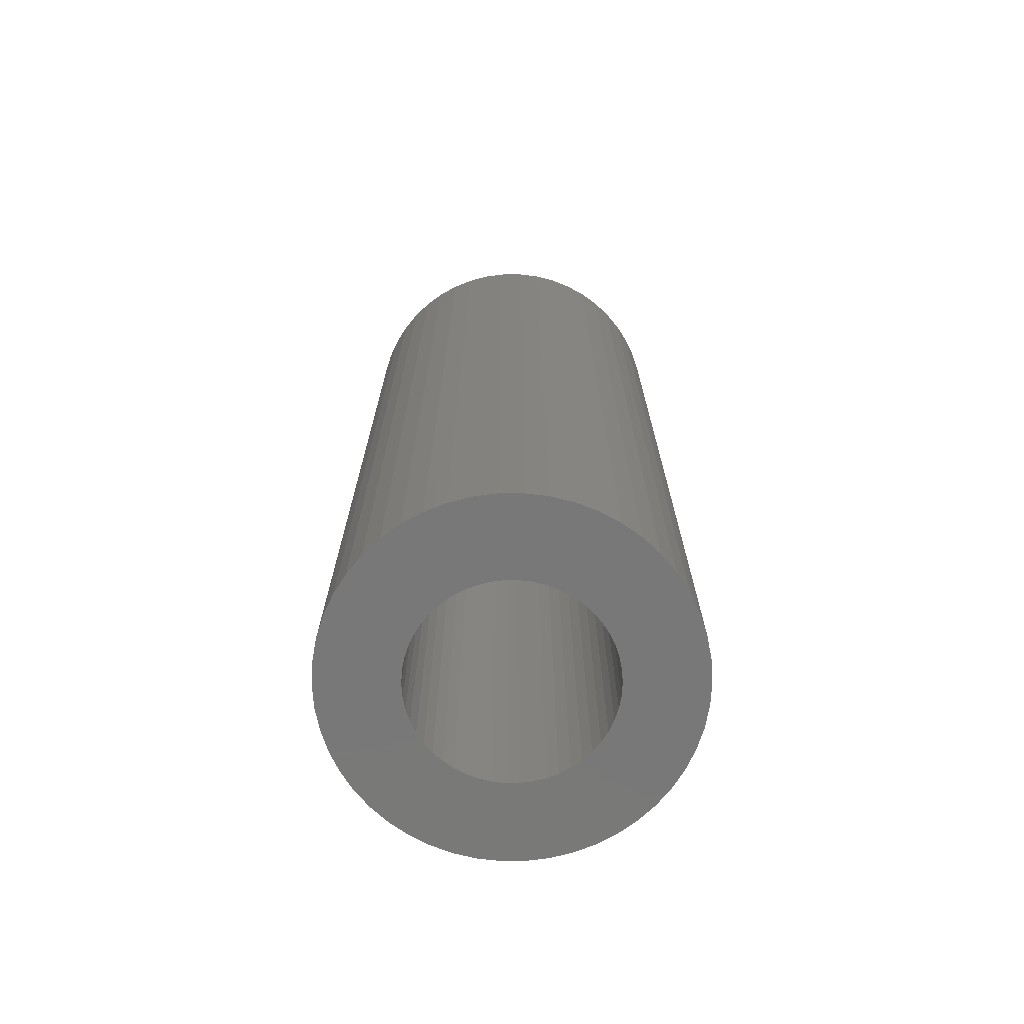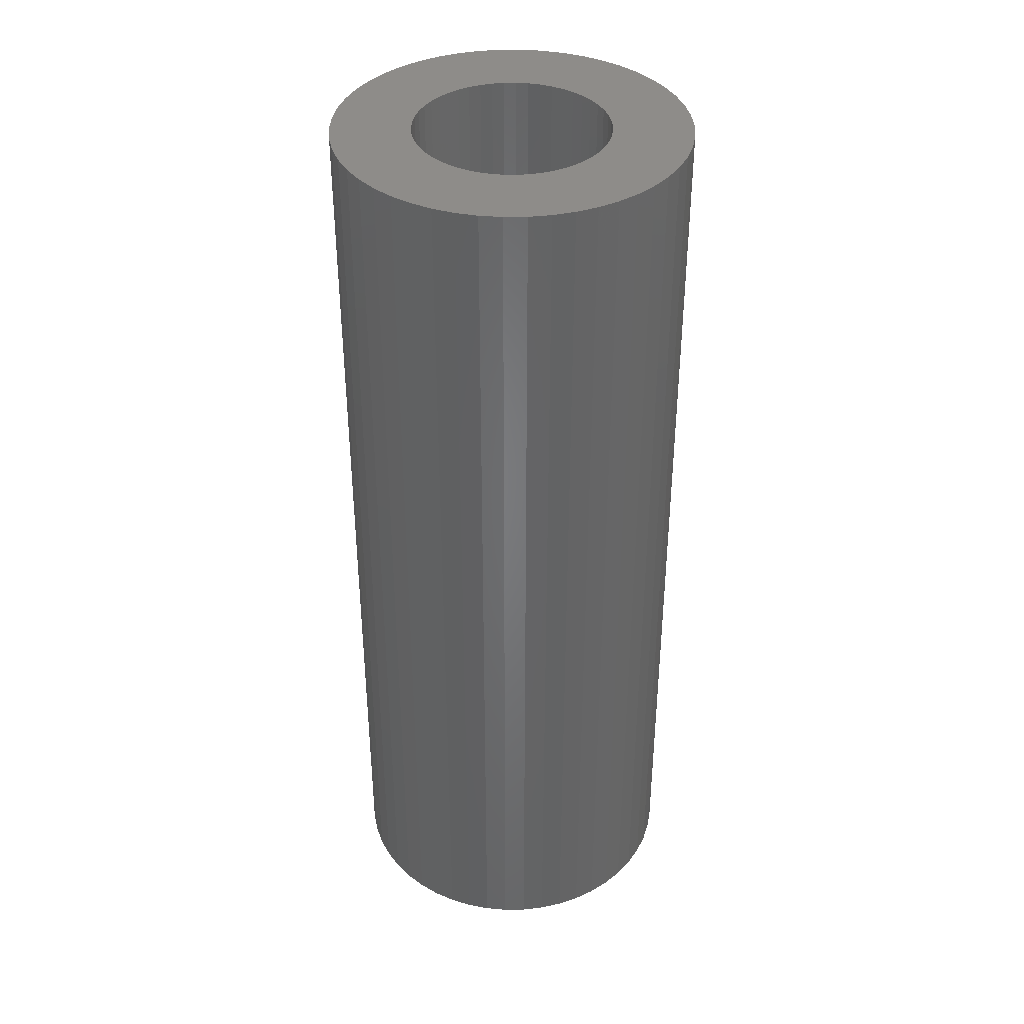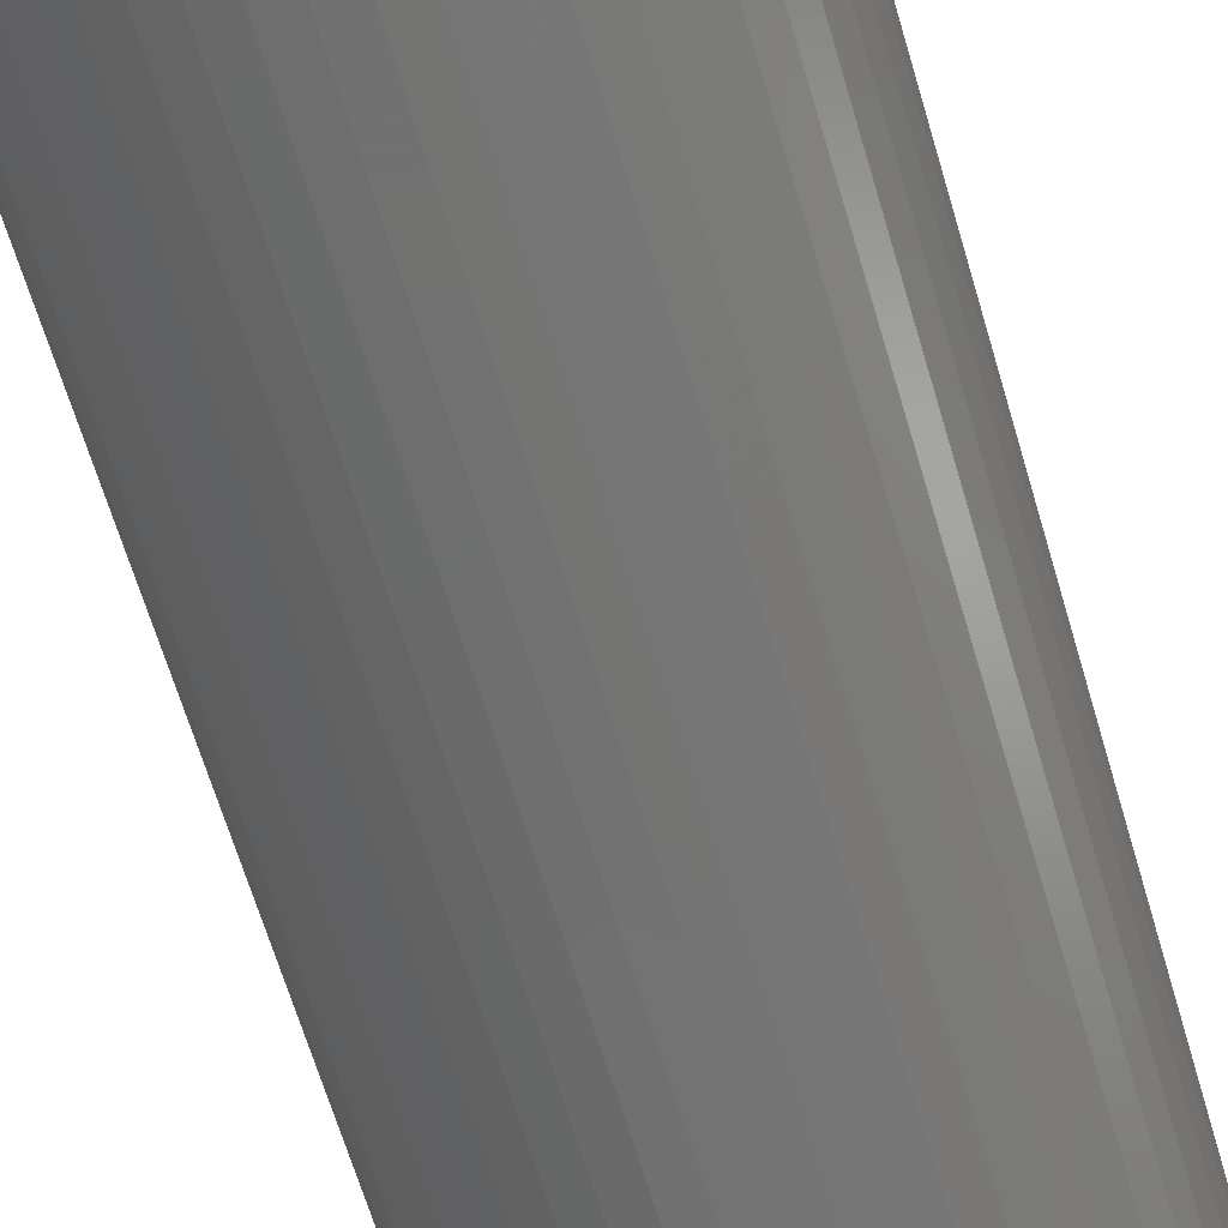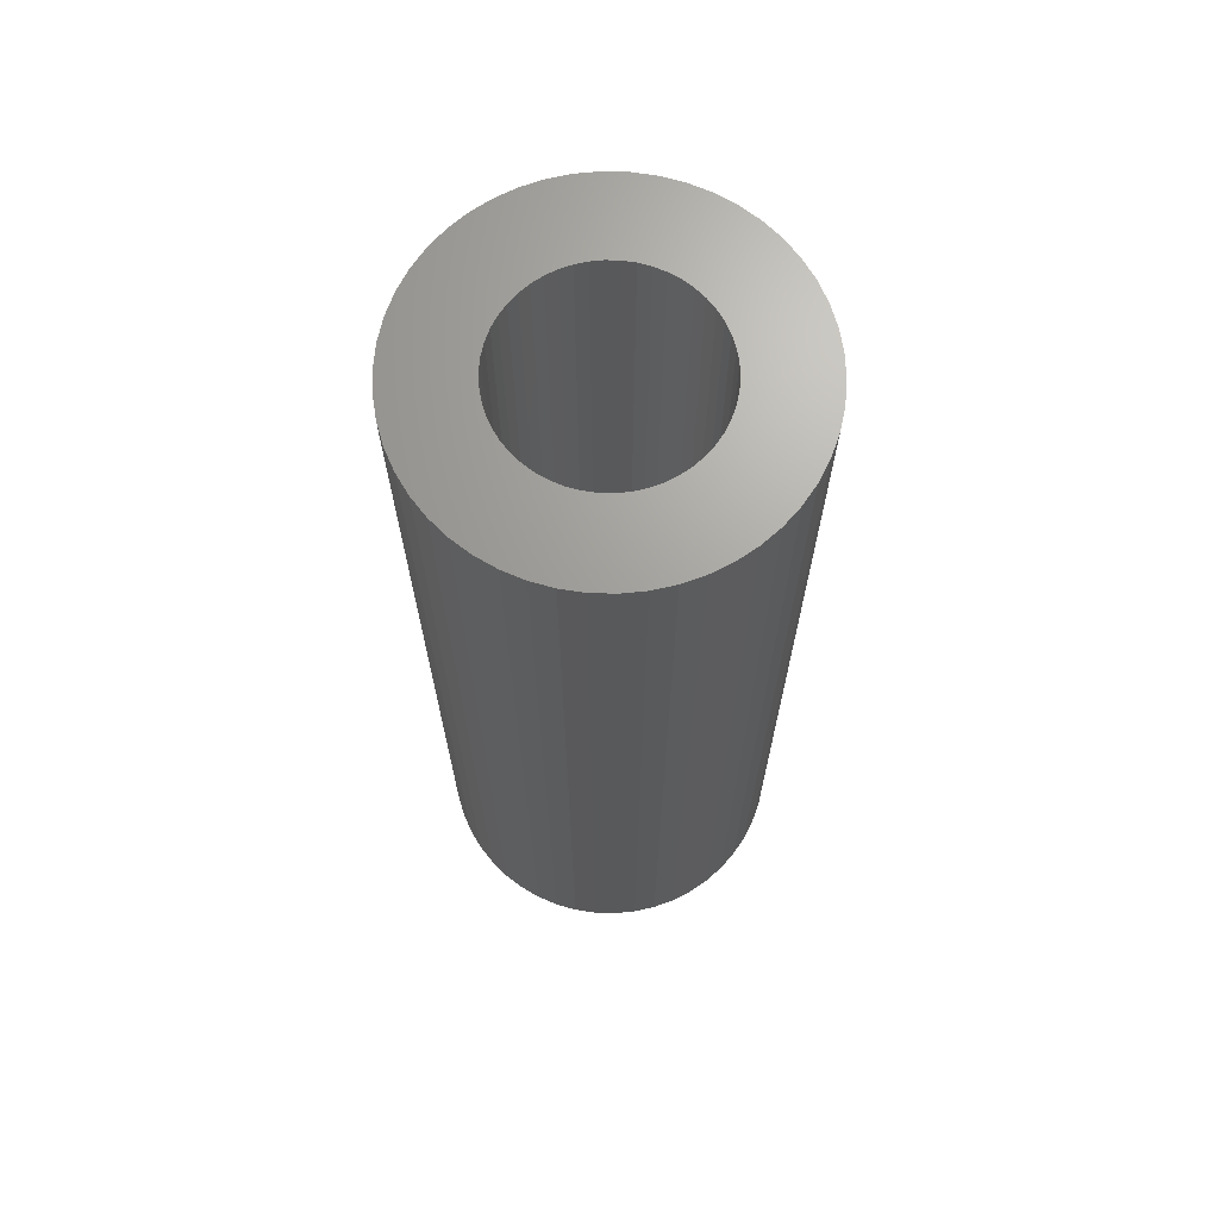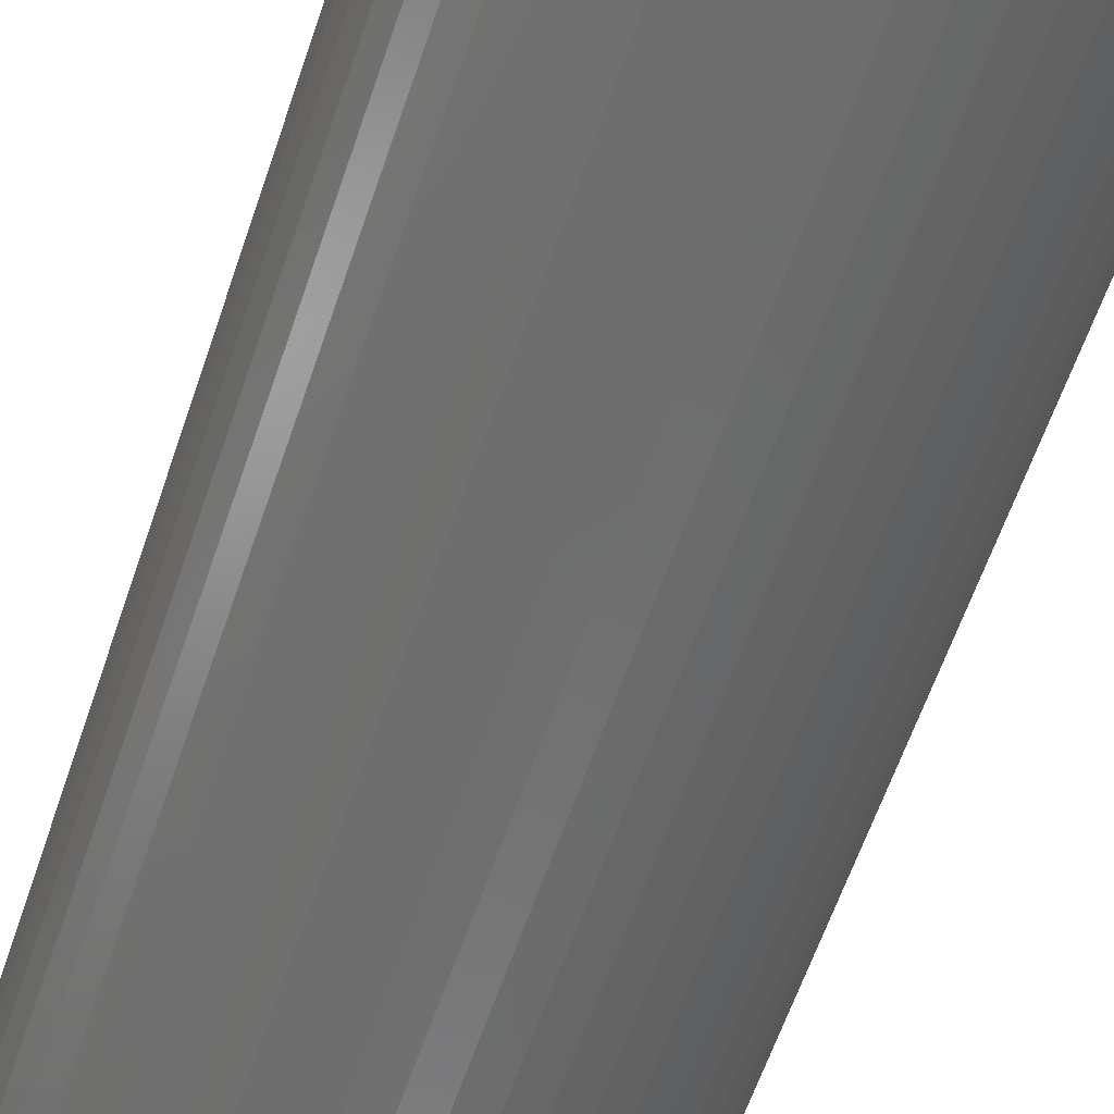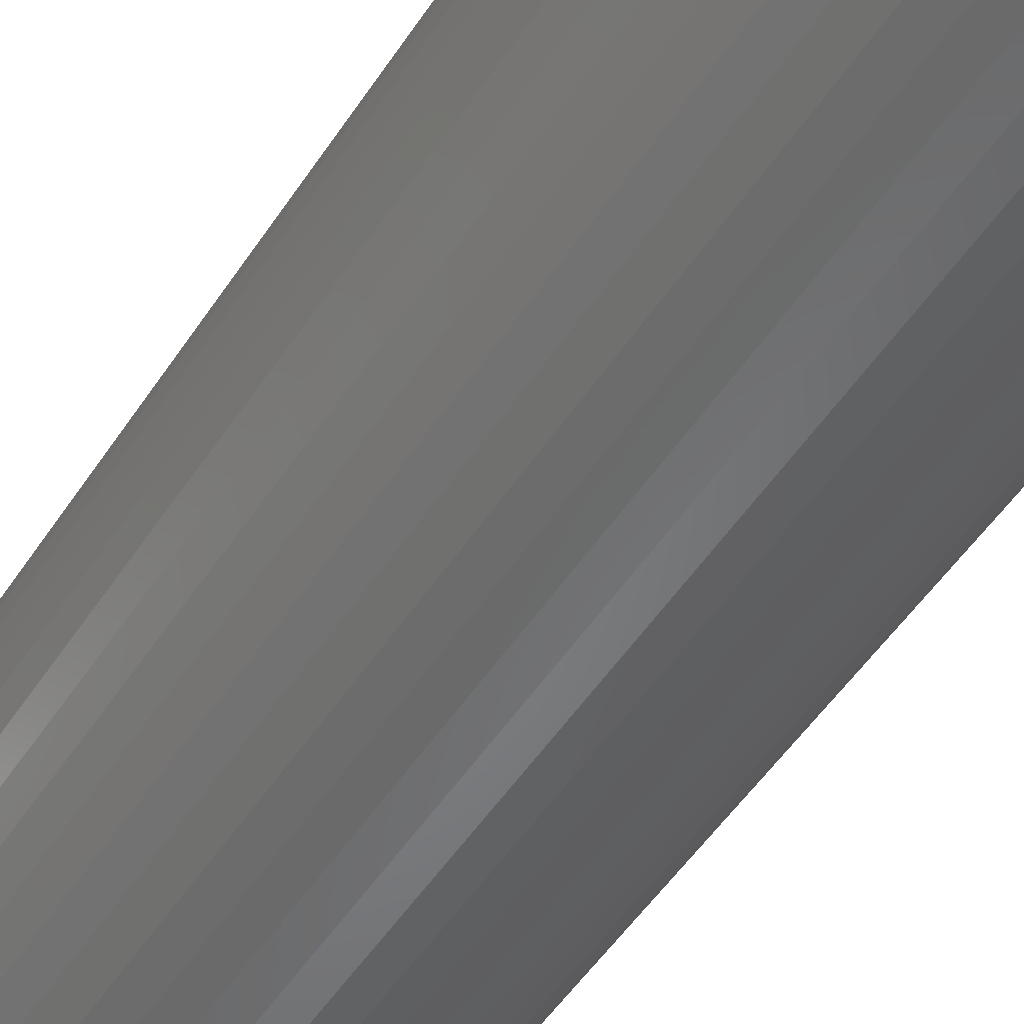
<metadata>
{"format":"stl","ext":"stl","renderer":"f3d","projection":"perspective","resolution":1024,"background":"white","views":[{"elev":-71.4,"azim":-107.7,"up":"+Z"},{"elev":38.3,"azim":-58.6,"up":"+Z"},{"elev":-63.9,"azim":-163.7,"up":"+Y"},{"elev":68.3,"azim":-149.6,"up":"+Z"},{"elev":-59.2,"azim":-18.3,"up":"+Y"},{"elev":-51.8,"azim":-32.4,"up":"+Y"}]}
</metadata>
<code>
# stl→obj: 200 verts, 400 faces
v 9.5 0 25.5
v 9.425 1.191 -25.5
v 9.425 1.191 25.5
v 9.5 0 -25.5
v -9.5 0 -25.5
v -9.425 1.191 25.5
v -9.425 1.191 -25.5
v -9.5 0 25.5
v 0.5965 9.481 -25.5
v -0.5965 9.481 25.5
v 0.5965 9.481 25.5
v -0.5965 9.481 -25.5
v -0.5965 -9.481 -25.5
v 0.5965 -9.481 25.5
v -0.5965 -9.481 25.5
v 0.5965 -9.481 -25.5
v 6.925 6.503 -25.5
v 6.056 7.32 25.5
v 6.925 6.503 25.5
v 6.056 7.32 -25.5
v -6.056 7.32 -25.5
v -6.925 6.503 25.5
v -6.056 7.32 25.5
v -6.925 6.503 -25.5
v -2.936 9.035 -25.5
v -4.045 8.596 25.5
v -2.936 9.035 25.5
v -4.045 8.596 -25.5
v 8.325 -4.577 25.5
v 8.833 -3.497 -25.5
v 8.833 -3.497 25.5
v 8.325 -4.577 -25.5
v 8.833 3.497 25.5
v 8.325 4.577 -25.5
v 8.325 4.577 25.5
v 8.833 3.497 -25.5
v 9.202 2.363 -25.5
v 9.202 2.363 25.5
v 7.686 5.584 -25.5
v 7.686 5.584 25.5
v 4.045 8.596 -25.5
v 2.936 9.035 25.5
v 4.045 8.596 25.5
v 2.936 9.035 -25.5
v 5.09 8.021 -25.5
v 5.09 8.021 25.5
v -8.833 3.497 -25.5
v -8.325 4.577 25.5
v -8.325 4.577 -25.5
v -8.833 3.497 25.5
v -7.686 5.584 -25.5
v -7.686 5.584 25.5
v -9.202 2.363 -25.5
v -9.202 2.363 25.5
v -1.78 9.332 -25.5
v -1.78 9.332 25.5
v 1.78 -9.332 25.5
v 1.78 -9.332 -25.5
v 1.78 9.332 25.5
v 1.78 9.332 -25.5
v 5.25 0 25.5
v 5.209 0.658 25.5
v 9.425 -1.191 25.5
v 5.085 1.306 25.5
v 5.209 -0.658 25.5
v 4.881 1.933 25.5
v 9.202 -2.363 25.5
v 4.601 2.529 25.5
v 5.085 -1.306 25.5
v 4.247 3.086 25.5
v 3.827 3.594 25.5
v 4.881 -1.933 25.5
v 3.346 4.045 25.5
v 2.813 4.433 25.5
v 2.235 4.75 25.5
v 1.622 4.993 25.5
v 0.9838 5.157 25.5
v 0.3296 5.24 25.5
v -0.3296 5.24 25.5
v -0.9838 5.157 25.5
v -1.622 4.993 25.5
v -2.235 4.75 25.5
v -2.813 4.433 25.5
v -5.09 8.021 25.5
v -3.346 4.045 25.5
v -3.827 3.594 25.5
v -4.247 3.086 25.5
v -4.601 2.529 25.5
v -4.881 1.933 25.5
v 4.601 -2.529 25.5
v 7.686 -5.584 25.5
v 4.247 -3.086 25.5
v 6.925 -6.503 25.5
v 3.827 -3.594 25.5
v 6.056 -7.32 25.5
v 3.346 -4.045 25.5
v 5.09 -8.021 25.5
v 2.813 -4.433 25.5
v 4.045 -8.596 25.5
v 2.235 -4.75 25.5
v 2.936 -9.035 25.5
v 1.622 -4.993 25.5
v 0.9838 -5.157 25.5
v 0.3296 -5.24 25.5
v -0.3296 -5.24 25.5
v -0.9838 -5.157 25.5
v -1.78 -9.332 25.5
v -1.622 -4.993 25.5
v -2.936 -9.035 25.5
v -2.235 -4.75 25.5
v -4.045 -8.596 25.5
v -2.813 -4.433 25.5
v -5.09 -8.021 25.5
v -3.346 -4.045 25.5
v -6.056 -7.32 25.5
v -3.827 -3.594 25.5
v -6.925 -6.503 25.5
v -4.247 -3.086 25.5
v -7.686 -5.584 25.5
v -4.601 -2.529 25.5
v -8.325 -4.577 25.5
v -4.881 -1.933 25.5
v -8.833 -3.497 25.5
v -5.085 -1.306 25.5
v -9.202 -2.363 25.5
v -5.209 -0.658 25.5
v -9.425 -1.191 25.5
v -5.25 0 25.5
v -5.085 1.306 25.5
v -5.209 0.658 25.5
v -5.09 8.021 -25.5
v 9.425 -1.191 -25.5
v 7.686 -5.584 -25.5
v 6.925 -6.503 -25.5
v 9.202 -2.363 -25.5
v -8.325 -4.577 -25.5
v -8.833 -3.497 -25.5
v 5.25 0 -25.5
v 5.209 -0.658 -25.5
v 5.085 -1.306 -25.5
v 5.209 0.658 -25.5
v 4.881 -1.933 -25.5
v 4.601 -2.529 -25.5
v 5.085 1.306 -25.5
v 4.247 -3.086 -25.5
v 3.827 -3.594 -25.5
v 6.056 -7.32 -25.5
v 4.881 1.933 -25.5
v 3.346 -4.045 -25.5
v 5.09 -8.021 -25.5
v 2.813 -4.433 -25.5
v 4.045 -8.596 -25.5
v 2.235 -4.75 -25.5
v 2.936 -9.035 -25.5
v 1.622 -4.993 -25.5
v 0.9838 -5.157 -25.5
v 0.3296 -5.24 -25.5
v -0.3296 -5.24 -25.5
v -0.9838 -5.157 -25.5
v -1.78 -9.332 -25.5
v -1.622 -4.993 -25.5
v -2.936 -9.035 -25.5
v -2.235 -4.75 -25.5
v -4.045 -8.596 -25.5
v -2.813 -4.433 -25.5
v -5.09 -8.021 -25.5
v -3.346 -4.045 -25.5
v -6.056 -7.32 -25.5
v -3.827 -3.594 -25.5
v -6.925 -6.503 -25.5
v -4.247 -3.086 -25.5
v -7.686 -5.584 -25.5
v -4.601 -2.529 -25.5
v -4.881 -1.933 -25.5
v 4.601 2.529 -25.5
v 4.247 3.086 -25.5
v 3.827 3.594 -25.5
v 3.346 4.045 -25.5
v 2.813 4.433 -25.5
v 2.235 4.75 -25.5
v 1.622 4.993 -25.5
v 0.9838 5.157 -25.5
v 0.3296 5.24 -25.5
v -0.3296 5.24 -25.5
v -0.9838 5.157 -25.5
v -1.622 4.993 -25.5
v -2.235 4.75 -25.5
v -2.813 4.433 -25.5
v -3.346 4.045 -25.5
v -3.827 3.594 -25.5
v -4.247 3.086 -25.5
v -4.601 2.529 -25.5
v -4.881 1.933 -25.5
v -5.085 1.306 -25.5
v -5.209 0.658 -25.5
v -5.25 0 -25.5
v -5.085 -1.306 -25.5
v -9.202 -2.363 -25.5
v -5.209 -0.658 -25.5
v -9.425 -1.191 -25.5
f 1 2 3
f 2 1 4
f 5 6 7
f 6 5 8
f 9 10 11
f 10 9 12
f 13 14 15
f 14 13 16
f 17 18 19
f 18 17 20
f 21 22 23
f 22 21 24
f 25 26 27
f 26 25 28
f 29 30 31
f 30 29 32
f 33 34 35
f 34 33 36
f 3 37 38
f 37 3 2
f 35 39 40
f 39 35 34
f 41 42 43
f 42 41 44
f 45 43 46
f 43 45 41
f 47 48 49
f 48 47 50
f 51 22 24
f 22 51 52
f 53 50 47
f 50 53 54
f 55 27 56
f 27 55 25
f 16 57 14
f 57 16 58
f 38 36 33
f 36 38 37
f 40 17 19
f 17 40 39
f 44 59 42
f 59 44 60
f 60 11 59
f 11 60 9
f 20 46 18
f 46 20 45
f 49 52 51
f 52 49 48
f 7 54 53
f 54 7 6
f 61 1 3
f 62 3 38
f 1 61 63
f 64 38 33
f 65 63 61
f 66 33 35
f 63 65 67
f 68 35 40
f 69 67 65
f 70 40 19
f 67 69 31
f 71 19 18
f 72 31 69
f 31 72 29
f 3 62 61
f 73 18 46
f 38 64 62
f 33 66 64
f 35 68 66
f 40 70 68
f 74 46 43
f 19 71 70
f 18 73 71
f 75 43 42
f 46 74 73
f 43 75 74
f 76 42 59
f 42 76 75
f 59 77 76
f 11 77 59
f 11 78 77
f 11 79 78
f 10 79 11
f 10 80 79
f 56 80 10
f 80 56 81
f 27 81 56
f 81 27 82
f 26 82 27
f 82 26 83
f 84 83 26
f 83 84 85
f 23 85 84
f 85 23 86
f 22 86 23
f 86 22 87
f 52 87 22
f 87 52 88
f 48 88 52
f 88 48 89
f 90 29 72
f 29 90 91
f 92 91 90
f 91 92 93
f 94 93 92
f 93 94 95
f 96 95 94
f 95 96 97
f 98 97 96
f 97 98 99
f 100 99 98
f 99 100 101
f 102 101 100
f 101 102 57
f 103 57 102
f 103 14 57
f 104 14 103
f 105 14 104
f 105 15 14
f 106 15 105
f 107 106 108
f 106 107 15
f 109 108 110
f 111 110 112
f 108 109 107
f 113 112 114
f 115 114 116
f 110 111 109
f 117 116 118
f 119 118 120
f 121 120 122
f 123 122 124
f 112 113 111
f 125 124 126
f 127 126 128
f 50 89 48
f 114 115 113
f 89 50 129
f 116 117 115
f 54 129 50
f 118 119 117
f 129 54 130
f 120 121 119
f 6 130 54
f 122 123 121
f 130 6 128
f 124 125 123
f 8 128 6
f 126 127 125
f 128 8 127
f 28 84 26
f 84 28 131
f 131 23 84
f 23 131 21
f 12 56 10
f 56 12 55
f 63 4 1
f 4 63 132
f 93 133 91
f 133 93 134
f 31 135 67
f 135 31 30
f 67 132 63
f 132 67 135
f 136 123 137
f 123 136 121
f 138 4 132
f 139 132 135
f 4 138 2
f 140 135 30
f 141 2 138
f 142 30 32
f 2 141 37
f 143 32 133
f 144 37 141
f 145 133 134
f 37 144 36
f 146 134 147
f 148 36 144
f 36 148 34
f 132 139 138
f 149 147 150
f 135 140 139
f 30 142 140
f 32 143 142
f 133 145 143
f 151 150 152
f 134 146 145
f 147 149 146
f 153 152 154
f 150 151 149
f 152 153 151
f 155 154 58
f 154 155 153
f 58 156 155
f 16 156 58
f 16 157 156
f 16 158 157
f 13 158 16
f 13 159 158
f 160 159 13
f 159 160 161
f 162 161 160
f 161 162 163
f 164 163 162
f 163 164 165
f 166 165 164
f 165 166 167
f 168 167 166
f 167 168 169
f 170 169 168
f 169 170 171
f 172 171 170
f 171 172 173
f 136 173 172
f 173 136 174
f 175 34 148
f 34 175 39
f 176 39 175
f 39 176 17
f 177 17 176
f 17 177 20
f 178 20 177
f 20 178 45
f 179 45 178
f 45 179 41
f 180 41 179
f 41 180 44
f 181 44 180
f 44 181 60
f 182 60 181
f 182 9 60
f 183 9 182
f 184 9 183
f 184 12 9
f 185 12 184
f 55 185 186
f 185 55 12
f 25 186 187
f 28 187 188
f 186 25 55
f 131 188 189
f 21 189 190
f 187 28 25
f 24 190 191
f 51 191 192
f 49 192 193
f 47 193 194
f 188 131 28
f 53 194 195
f 7 195 196
f 137 174 136
f 189 21 131
f 174 137 197
f 190 24 21
f 198 197 137
f 191 51 24
f 197 198 199
f 192 49 51
f 200 199 198
f 193 47 49
f 199 200 196
f 194 53 47
f 5 196 200
f 195 7 53
f 196 5 7
f 152 97 99
f 97 152 150
f 147 93 95
f 93 147 134
f 91 32 29
f 32 91 133
f 137 125 198
f 125 137 123
f 154 99 101
f 99 154 152
f 58 101 57
f 101 58 154
f 160 15 107
f 15 160 13
f 164 109 111
f 109 164 162
f 162 107 109
f 107 162 160
f 170 119 172
f 119 170 117
f 170 115 117
f 115 170 168
f 198 127 200
f 127 198 125
f 200 8 5
f 8 200 127
f 150 95 97
f 95 150 147
f 172 121 136
f 121 172 119
f 166 111 113
f 111 166 164
f 168 113 115
f 113 168 166
f 138 62 141
f 62 138 61
f 128 195 130
f 195 128 196
f 184 78 79
f 78 184 183
f 157 105 104
f 105 157 158
f 146 96 94
f 96 146 149
f 178 71 73
f 71 178 177
f 190 85 86
f 85 190 189
f 187 81 82
f 81 187 186
f 148 68 175
f 68 148 66
f 141 64 144
f 64 141 62
f 181 75 76
f 75 181 180
f 180 74 75
f 74 180 179
f 89 192 88
f 192 89 193
f 188 82 83
f 82 188 187
f 186 80 81
f 80 186 185
f 156 104 103
f 104 156 157
f 144 66 148
f 66 144 64
f 176 71 177
f 71 176 70
f 175 70 176
f 70 175 68
f 182 76 77
f 76 182 181
f 183 77 78
f 77 183 182
f 179 73 74
f 73 179 178
f 88 191 87
f 191 88 192
f 87 190 86
f 190 87 191
f 129 193 89
f 193 129 194
f 130 194 129
f 194 130 195
f 189 83 85
f 83 189 188
f 185 79 80
f 79 185 184
f 140 65 139
f 65 140 69
f 167 116 114
f 116 167 169
f 120 174 122
f 174 120 173
f 118 173 120
f 173 118 171
f 126 196 128
f 196 126 199
f 151 100 98
f 100 151 153
f 146 92 145
f 92 146 94
f 143 72 142
f 72 143 90
f 139 61 138
f 61 139 65
f 161 110 108
f 110 161 163
f 116 171 118
f 171 116 169
f 124 199 126
f 199 124 197
f 122 197 124
f 197 122 174
f 149 98 96
f 98 149 151
f 153 102 100
f 102 153 155
f 155 103 102
f 103 155 156
f 145 90 143
f 90 145 92
f 142 69 140
f 69 142 72
f 158 106 105
f 106 158 159
f 163 112 110
f 112 163 165
f 159 108 106
f 108 159 161
f 165 114 112
f 114 165 167

</code>
